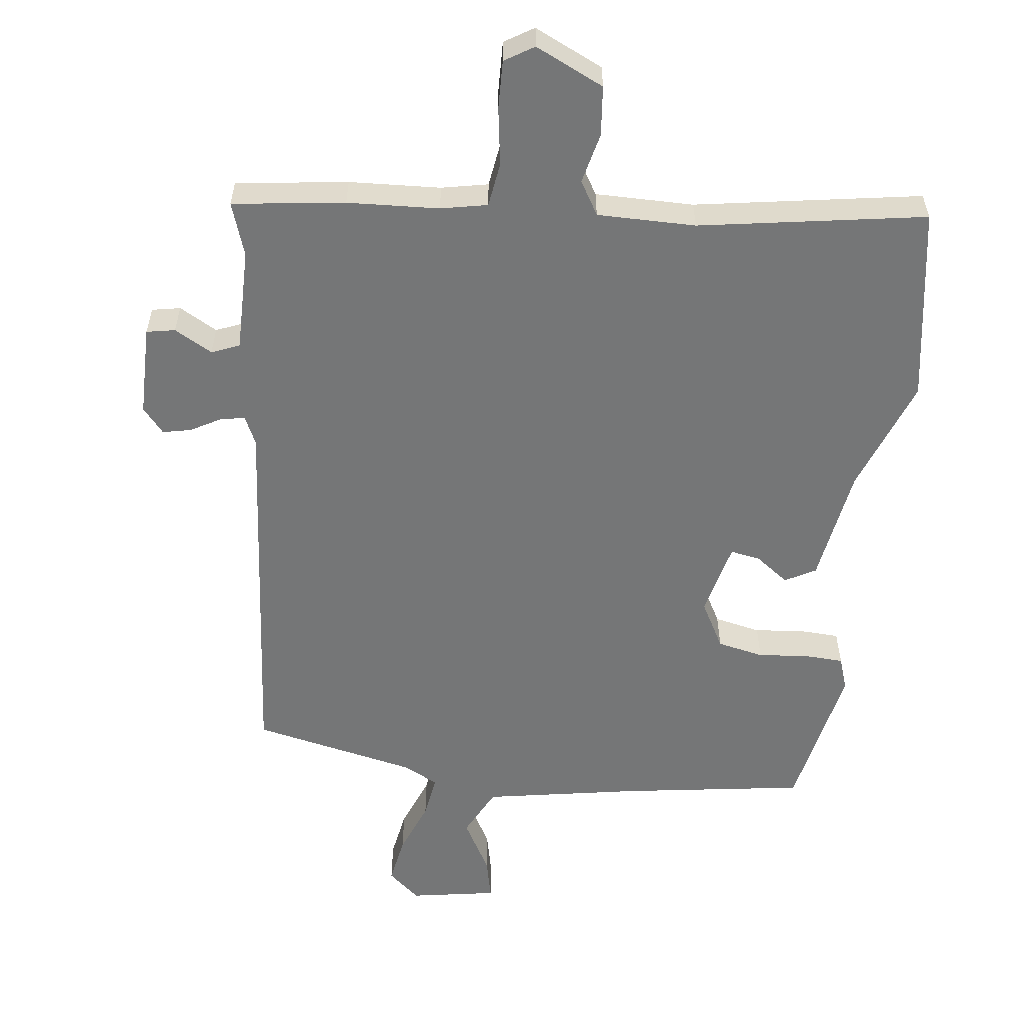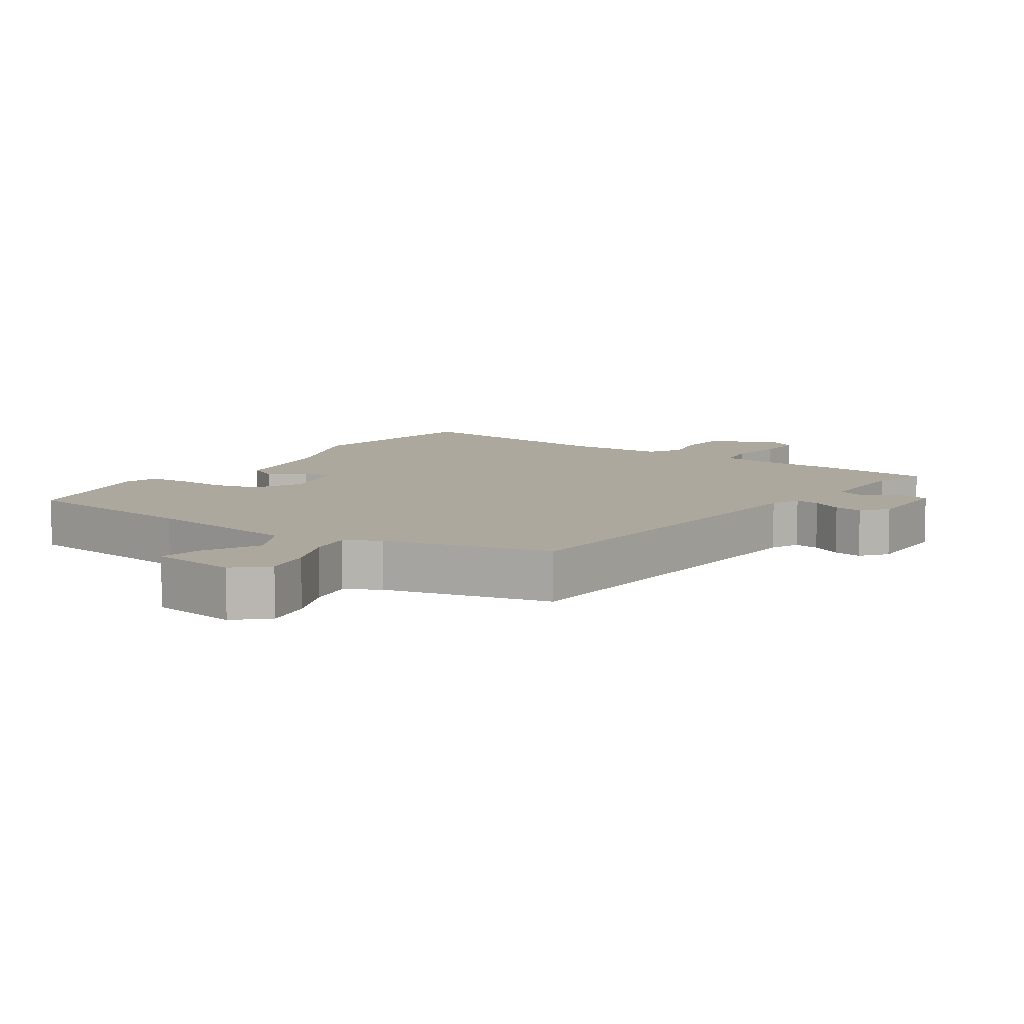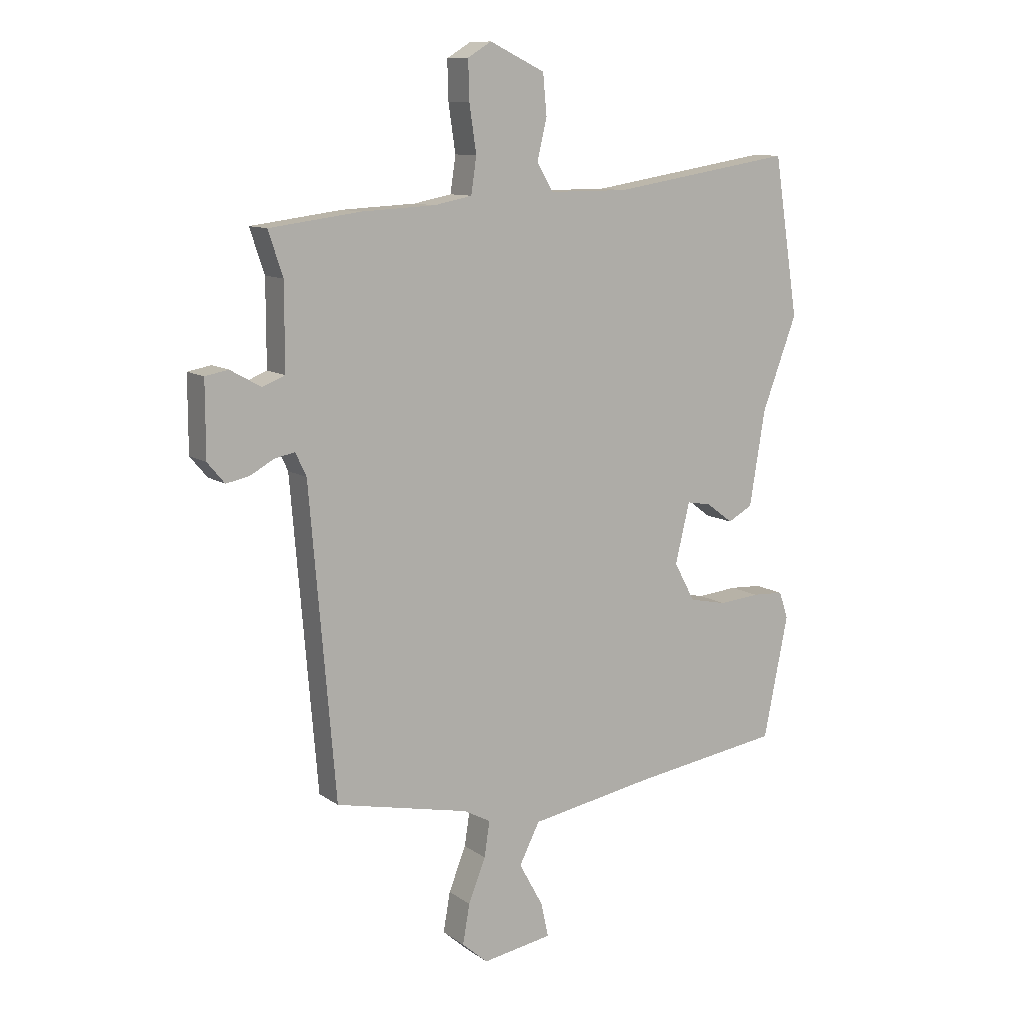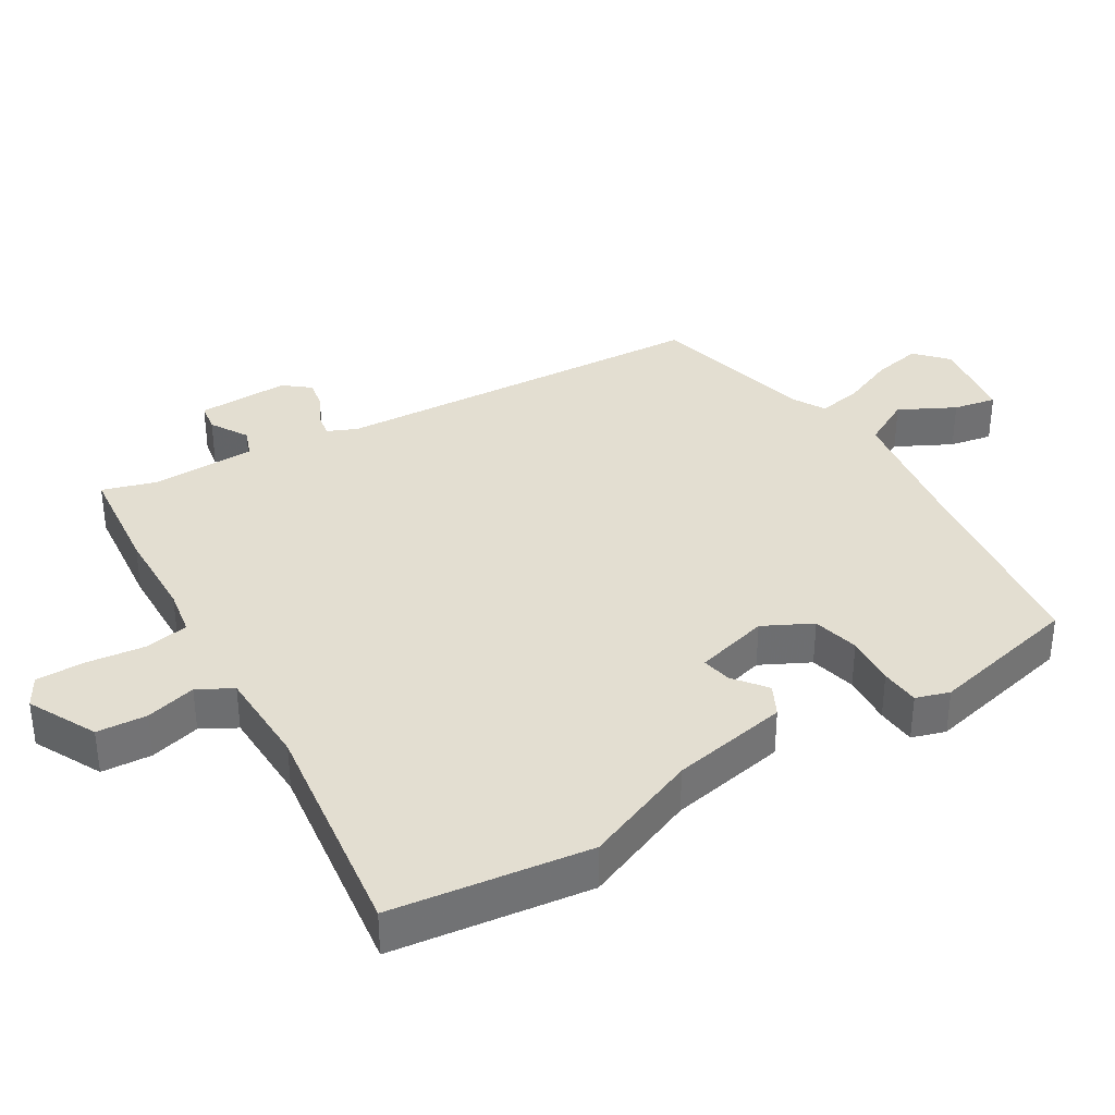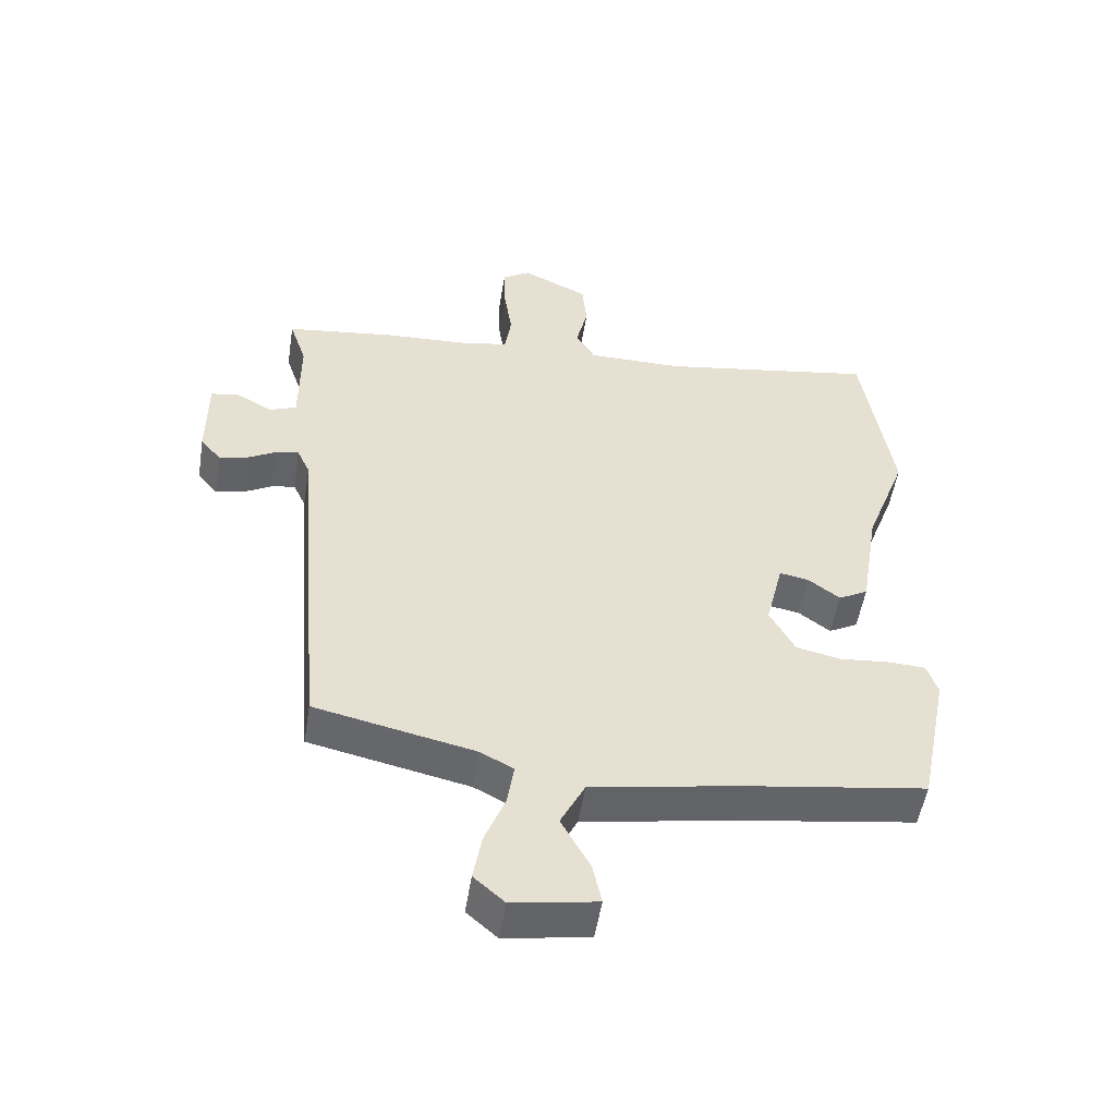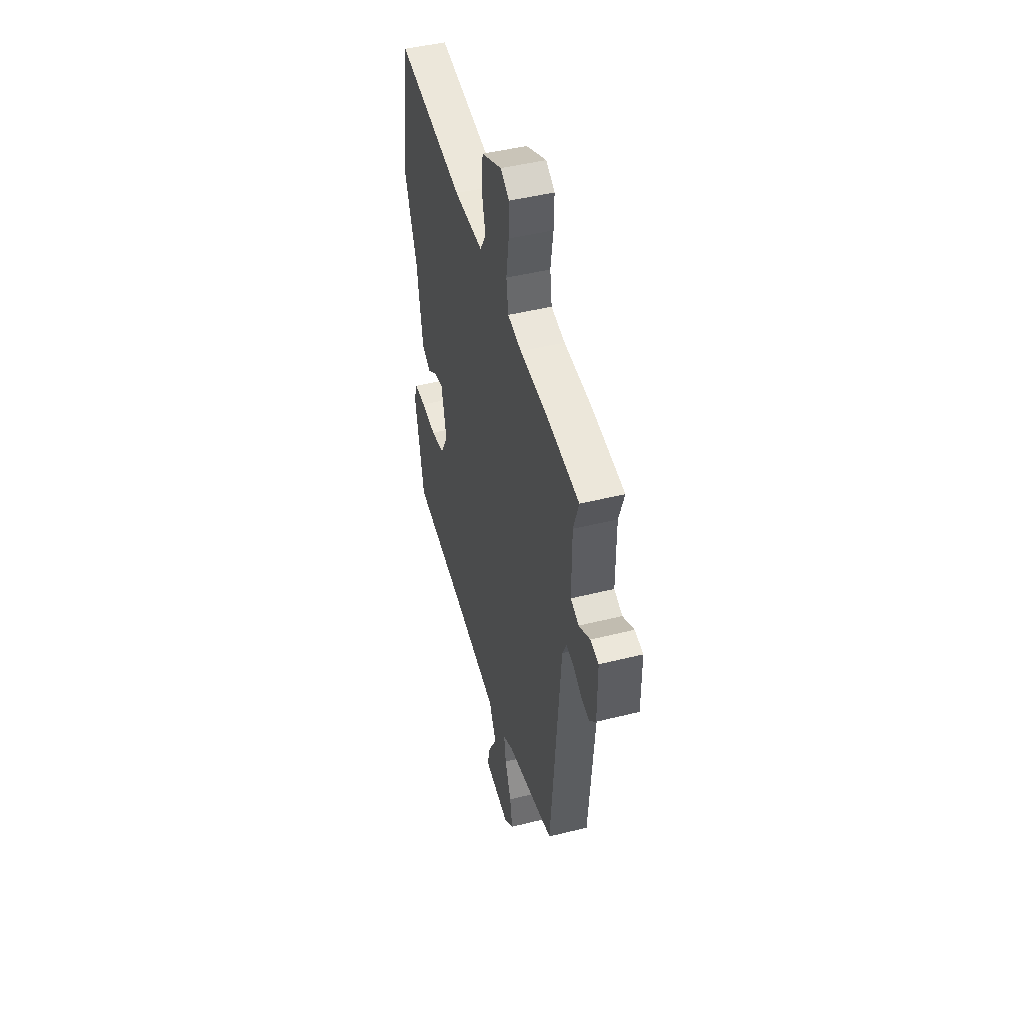
<metadata>
{"format":"obj","ext":"obj","renderer":"f3d","projection":"perspective","resolution":1024,"background":"white","views":[{"elev":-56.7,"azim":-6.8,"up":"+Y"},{"elev":8.6,"azim":-147.1,"up":"+Y"},{"elev":10.6,"azim":-31.4,"up":"+Z"},{"elev":36.0,"azim":57.3,"up":"+Y"},{"elev":-52.0,"azim":-9.1,"up":"+Z"},{"elev":46.5,"azim":-105.9,"up":"+Z"}]}
</metadata>
<code>
v -0.541 0.07 0.495
v -0.372 0.07 0.517
v -0.234 0.07 0.524
v -0.164 0.07 0.538
v -0.154 0.07 0.605
v -0.167 0.07 0.692
v -0.169 0.07 0.765
v -0.125 0.07 0.792
v -0.022 0.07 0.743
v -0.015 0.07 0.668
v -0.033 0.07 0.592
v -0.003 0.07 0.541
v 0.145 0.07 0.541
v 0.485 0.07 0.596
v 0.531 0.07 0.301
v 0.466 0.07 0.128
v 0.437 0.07 -0.049
v 0.391 0.07 -0.074
v 0.341 0.07 -0.037
v 0.296 0.07 -0.029
v 0.269 0.07 -0.141
v 0.308 0.07 -0.213
v 0.378 0.07 -0.228
v 0.454 0.07 -0.221
v 0.513 0.07 -0.224
v 0.53 0.07 -0.274
v 0.484 0.07 -0.502
v 0.206 0.07 -0.543
v -0.028 0.07 -0.584
v -0.066 0.07 -0.659
v -0.021 0.07 -0.741
v -0.007 0.07 -0.805
v -0.138 0.07 -0.827
v -0.186 0.07 -0.785
v -0.173 0.07 -0.711
v -0.141 0.07 -0.63
v -0.131 0.07 -0.564
v -0.182 0.07 -0.537
v -0.431 0.07 -0.483
v -0.479 0.07 0.087
v -0.499 0.07 0.13
v -0.536 0.07 0.123
v -0.581 0.07 0.098
v -0.624 0.07 0.089
v -0.656 0.07 0.127
v -0.656 0.07 0.265
v -0.613 0.07 0.273
v -0.556 0.07 0.241
v -0.514 0.07 0.258
v -0.514 0.07 0.414
v -0.541 0 0.495
v -0.372 0 0.517
v -0.234 0 0.524
v -0.164 0 0.538
v -0.154 0 0.605
v -0.167 0 0.692
v -0.169 0 0.765
v -0.125 0 0.792
v -0.022 0 0.743
v -0.015 0 0.668
v -0.033 0 0.592
v -0.003 0 0.541
v 0.145 0 0.541
v 0.485 0 0.596
v 0.531 0 0.301
v 0.466 0 0.128
v 0.437 0 -0.049
v 0.391 0 -0.074
v 0.341 0 -0.037
v 0.296 0 -0.029
v 0.269 0 -0.141
v 0.308 0 -0.213
v 0.378 0 -0.228
v 0.454 0 -0.221
v 0.513 0 -0.224
v 0.53 0 -0.274
v 0.484 0 -0.502
v 0.206 0 -0.543
v -0.028 0 -0.584
v -0.066 0 -0.659
v -0.021 0 -0.741
v -0.007 0 -0.805
v -0.138 0 -0.827
v -0.186 0 -0.785
v -0.173 0 -0.711
v -0.141 0 -0.63
v -0.131 0 -0.564
v -0.182 0 -0.537
v -0.431 0 -0.483
v -0.479 0 0.087
v -0.499 0 0.13
v -0.536 0 0.123
v -0.581 0 0.098
v -0.624 0 0.089
v -0.656 0 0.127
v -0.656 0 0.265
v -0.613 0 0.273
v -0.556 0 0.241
v -0.514 0 0.258
v -0.514 0 0.414
f 45 46 47 48
f 45 48 49
f 42 43 44 45
f 41 42 45 49
f 40 41 49 50
f 38 39 40
f 37 38 40 50
f 33 34 35 36
f 33 36 37
f 30 31 32 33
f 30 33 37
f 29 30 37 50
f 25 26 27 28
f 23 24 25 28
f 22 23 28 29
f 21 22 29 50
f 16 17 18 19
f 16 19 20
f 13 14 15 16
f 12 13 16 20
f 11 12 20 21
f 9 10 11
f 8 9 11
f 5 6 7 8
f 4 5 8 11
f 50 1 2 3
f 50 3 4
f 21 50 4
f 4 11 21
f 98 97 96 95
f 99 98 95
f 95 94 93 92
f 99 95 92 91
f 100 99 91 90
f 90 89 88
f 100 90 88 87
f 86 85 84 83
f 87 86 83
f 83 82 81 80
f 87 83 80
f 100 87 80 79
f 78 77 76 75
f 78 75 74 73
f 79 78 73 72
f 100 79 72 71
f 69 68 67 66
f 70 69 66
f 66 65 64 63
f 70 66 63 62
f 71 70 62 61
f 61 60 59
f 61 59 58
f 58 57 56 55
f 61 58 55 54
f 53 52 51 100
f 54 53 100
f 54 100 71
f 71 61 54
f 1 51 52 2
f 2 52 53 3
f 3 53 54 4
f 4 54 55 5
f 5 55 56 6
f 6 56 57 7
f 7 57 58 8
f 8 58 59 9
f 9 59 60 10
f 10 60 61 11
f 11 61 62 12
f 12 62 63 13
f 13 63 64 14
f 14 64 65 15
f 15 65 66 16
f 16 66 67 17
f 17 67 68 18
f 18 68 69 19
f 19 69 70 20
f 20 70 71 21
f 21 71 72 22
f 22 72 73 23
f 23 73 74 24
f 24 74 75 25
f 25 75 76 26
f 26 76 77 27
f 27 77 78 28
f 28 78 79 29
f 29 79 80 30
f 30 80 81 31
f 31 81 82 32
f 32 82 83 33
f 33 83 84 34
f 34 84 85 35
f 35 85 86 36
f 36 86 87 37
f 37 87 88 38
f 38 88 89 39
f 39 89 90 40
f 40 90 91 41
f 41 91 92 42
f 42 92 93 43
f 43 93 94 44
f 44 94 95 45
f 45 95 96 46
f 46 96 97 47
f 47 97 98 48
f 48 98 99 49
f 49 99 100 50
f 50 100 51 1

</code>
